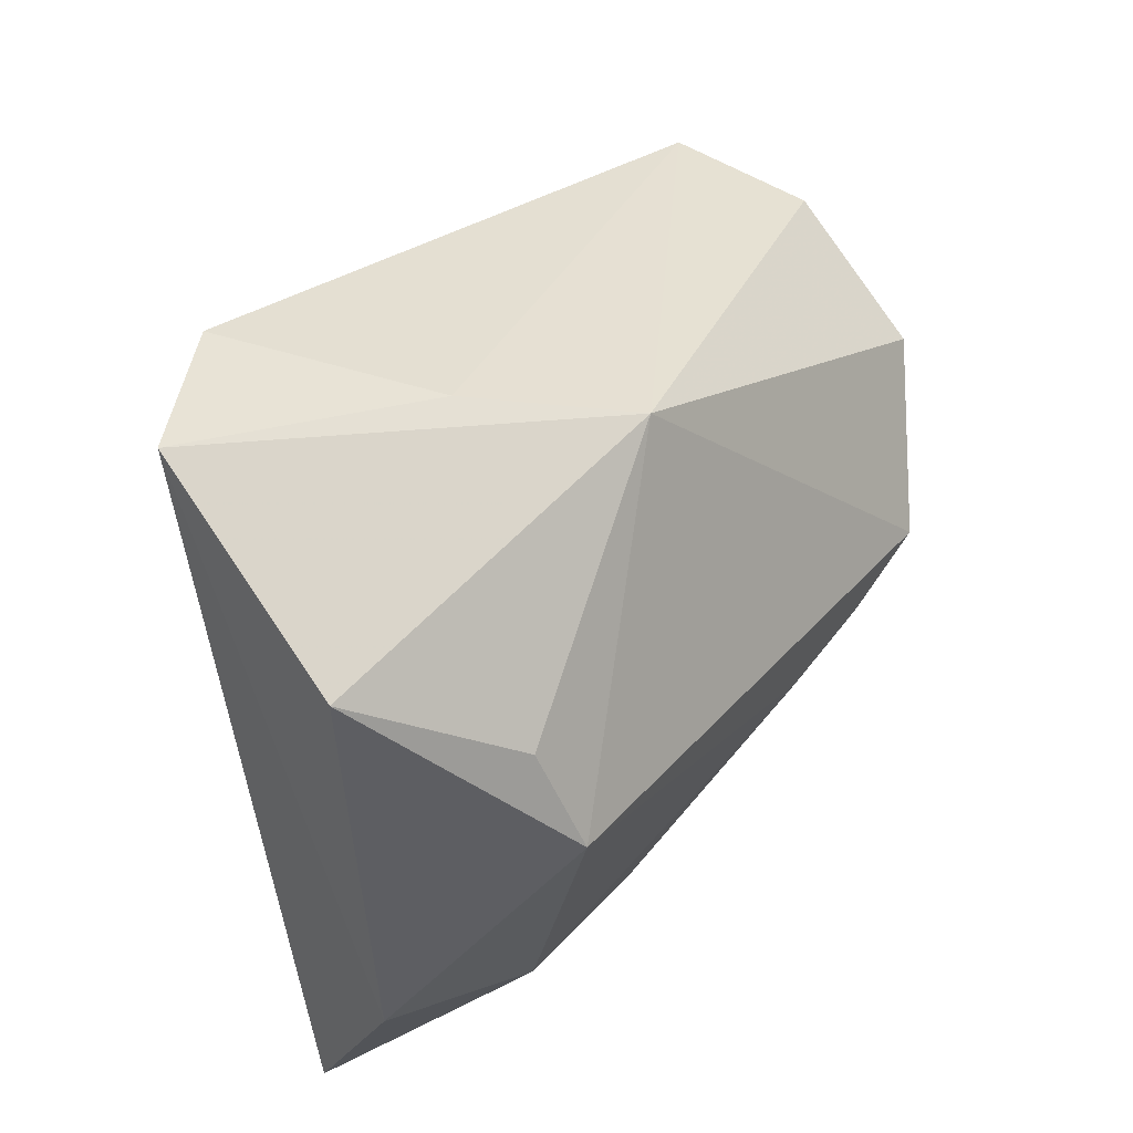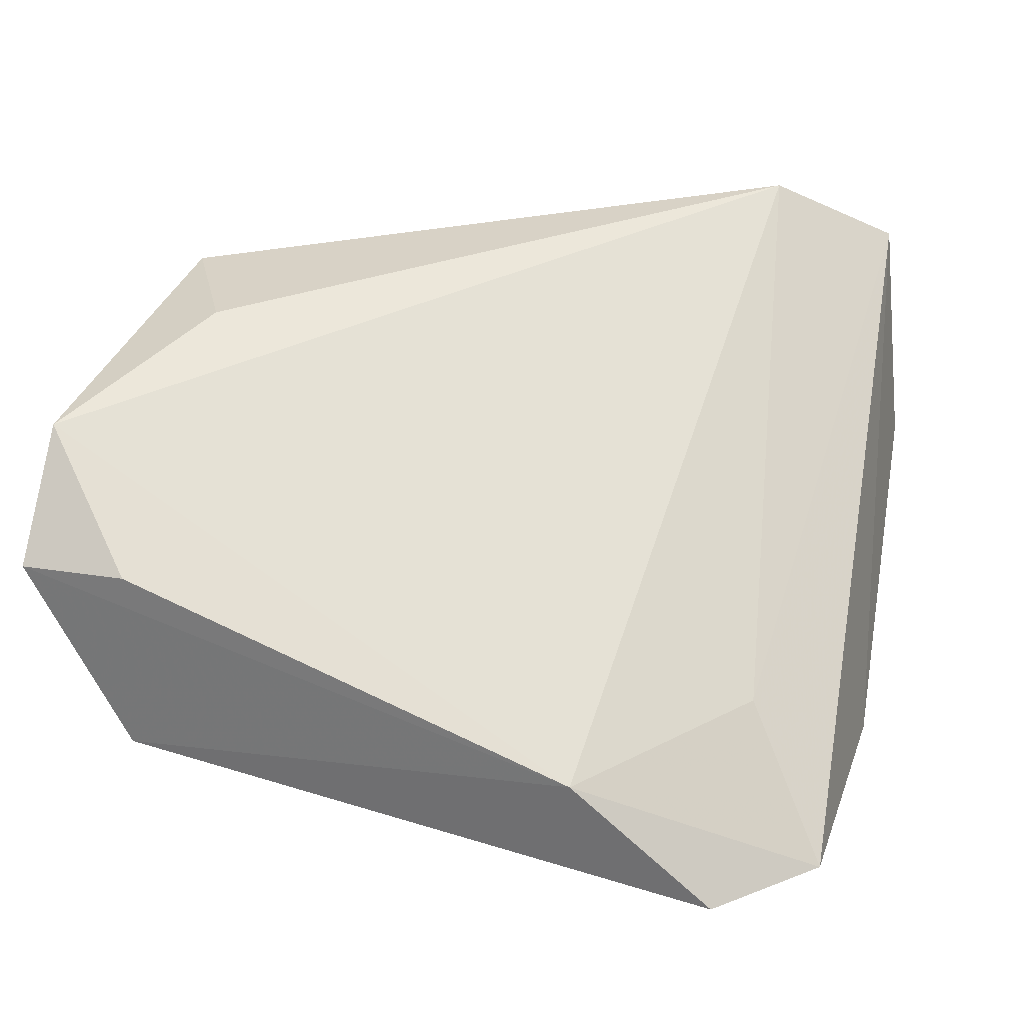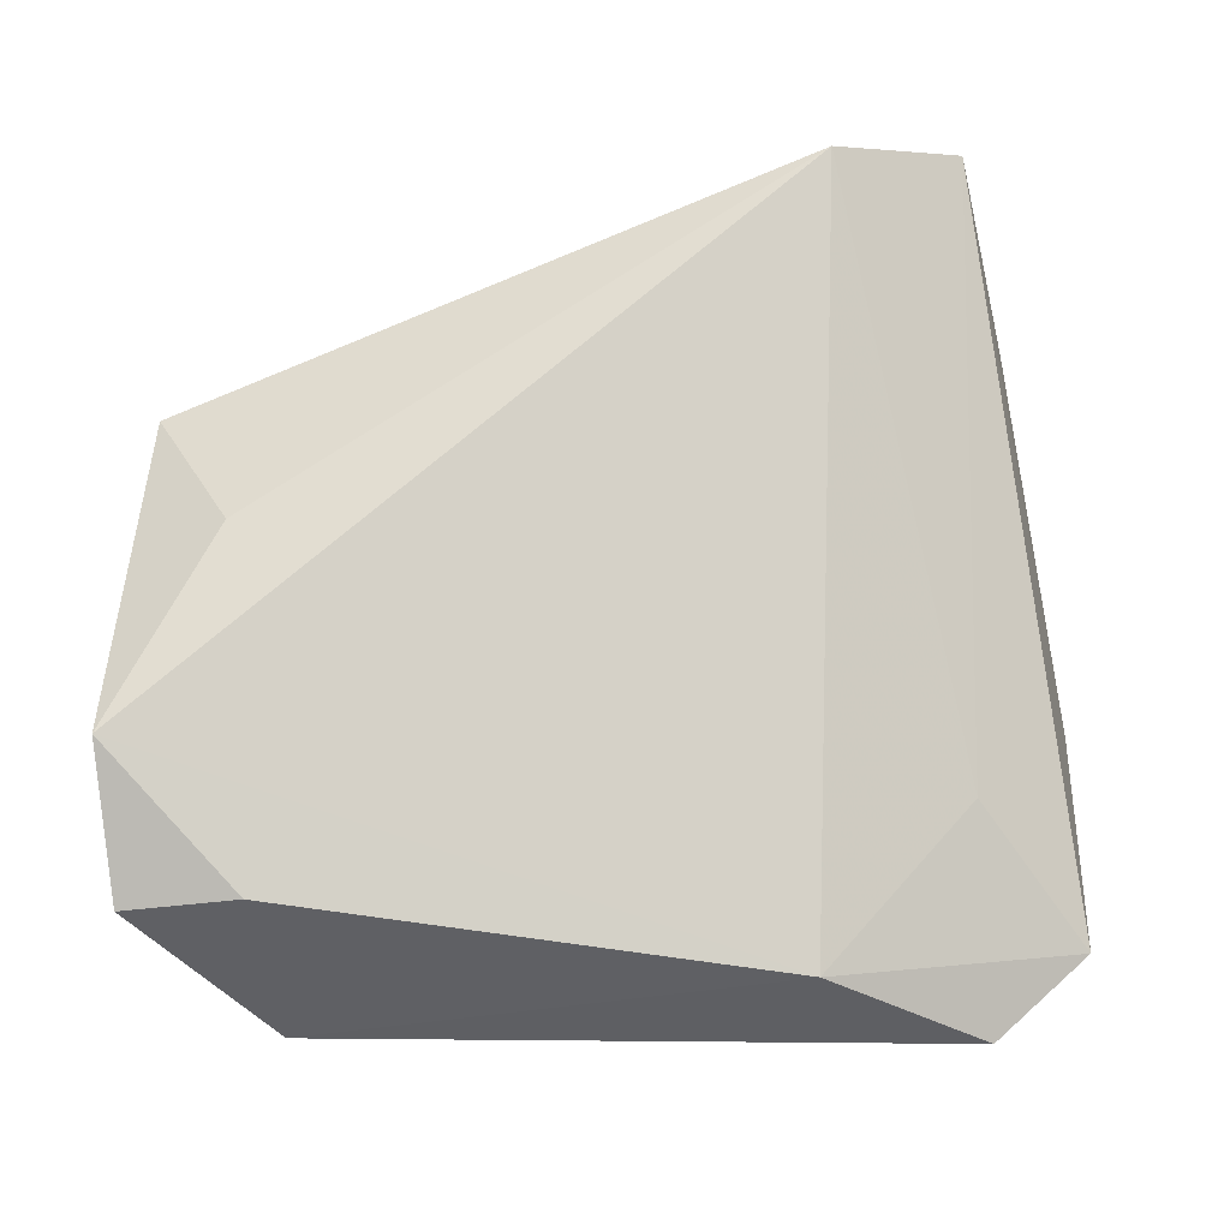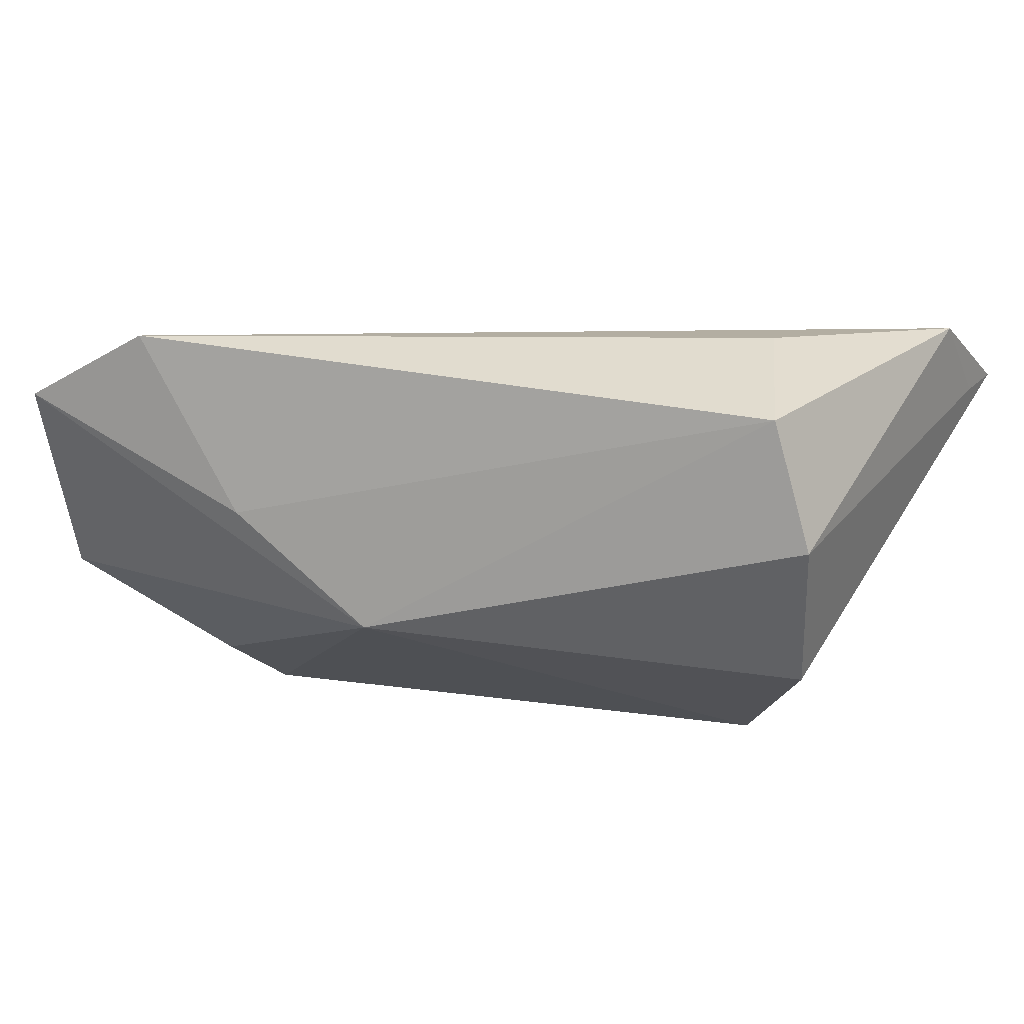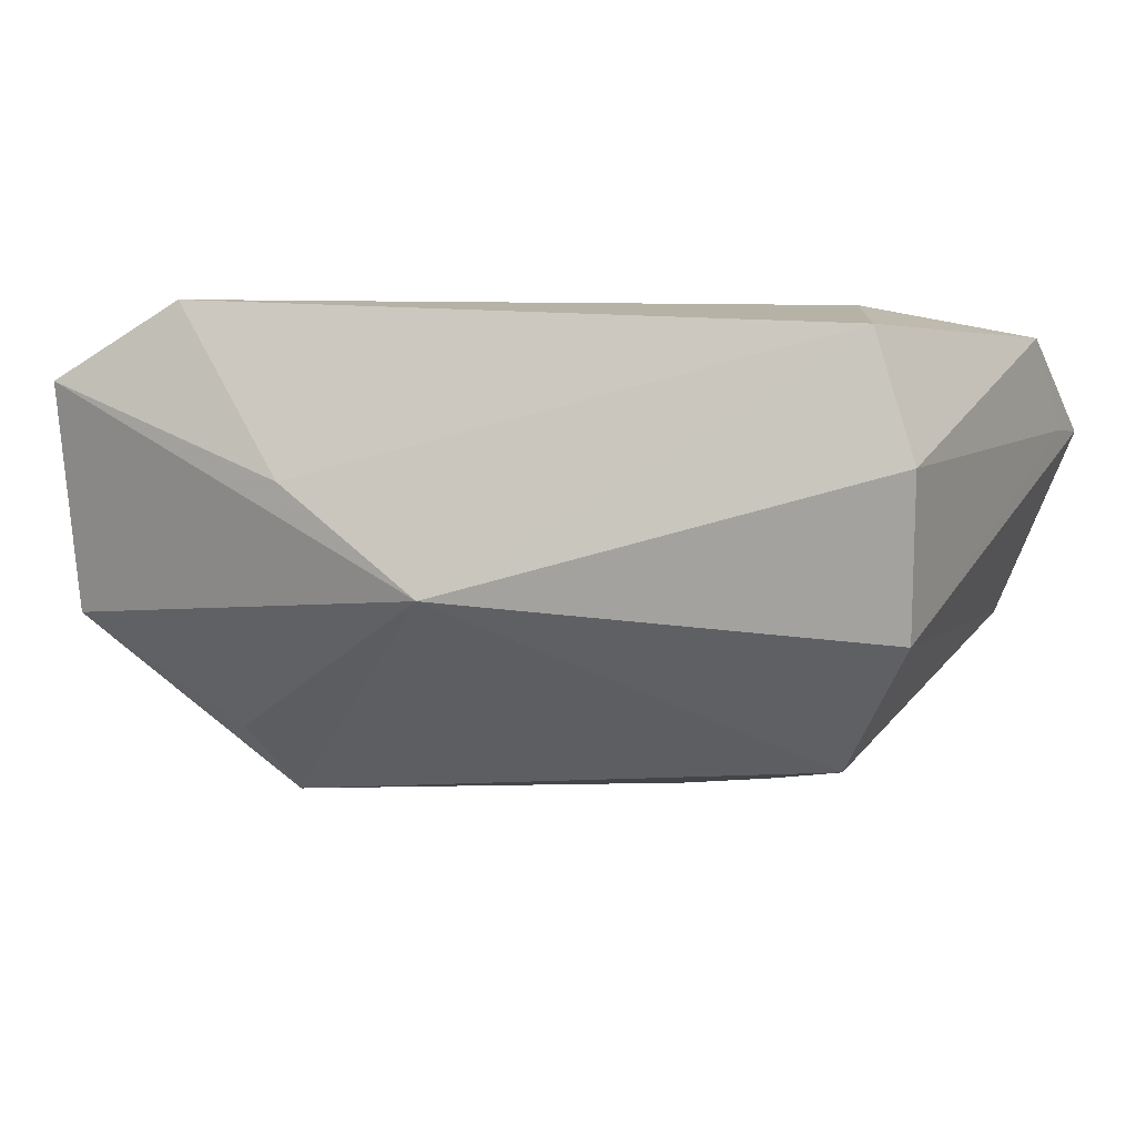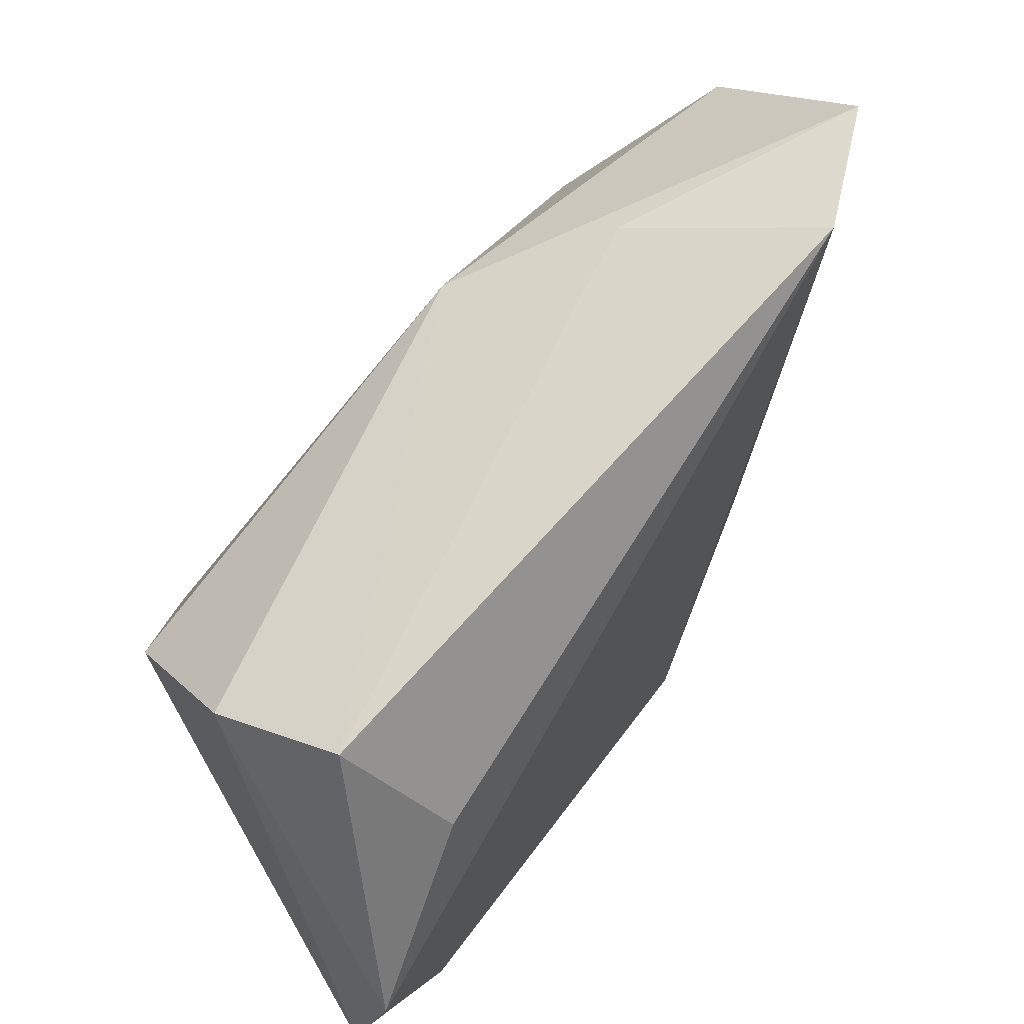
<metadata>
{"format":"obj","ext":"obj","renderer":"f3d","projection":"perspective","resolution":1024,"background":"white","views":[{"elev":54.2,"azim":125.4,"up":"+Y"},{"elev":53.1,"azim":17.5,"up":"+Z"},{"elev":68.6,"azim":-0.1,"up":"+Z"},{"elev":10.8,"azim":-143.2,"up":"+Z"},{"elev":-11.6,"azim":-146.8,"up":"+Z"},{"elev":46.7,"azim":-49.1,"up":"+Y"}]}
</metadata>
<code>
v 0.02355 0.0475 0.02456
v -0.03918 0.003991 0.02456
v -0.04798 0.01852 0.01709
v 0.01506 -0.02318 -0.02055
v -0.04611 0.007563 -0.01574
v 0.03253 -0.02005 -0.01974
v 0.0208 -0.03959 0.008741
v 0.03874 0.05108 0.01664
v 0.03234 0.01345 -0.02651
v 0.05061 -0.03405 -0.003828
v 0.01298 0.04242 0.003227
v -0.03145 -0.004801 -0.02692
v -0.001112 0.03537 -0.01045
v -0.0114 -0.03047 -0.01491
v -0.04918 -0.03487 0.01702
v -0.03622 -0.03419 0.01905
v -0.02081 -0.00813 -0.02656
v 0.03964 -0.04397 -0.002677
v -0.04958 -0.02865 0.01577
v 0.03212 0.02435 -0.02017
v -0.008539 -0.008433 -0.0263
v 0.0515 -0.006288 -0.01495
v 0.04554 0.03833 -0.007327
v -0.0511 -0.01894 0.02456
v -0.0511 0.01556 0.00159
v 0.0381 -0.01977 0.00577
v -0.03418 -0.04324 -0.002633
f 27 15 5
f 7 27 18
f 15 27 7
f 5 15 19
f 9 13 20
f 25 13 5
f 3 13 25
f 5 19 25
f 10 22 8
f 10 7 18
f 24 19 15
f 7 1 24
f 3 25 24
f 24 25 19
f 11 13 3
f 3 1 11
f 8 13 11
f 11 1 8
f 18 27 14
f 14 4 18
f 23 22 9
f 9 20 23
f 8 22 23
f 23 13 8
f 23 20 13
f 22 10 6
f 9 22 6
f 18 4 6
f 6 10 18
f 26 1 7
f 7 10 26
f 8 1 26
f 26 10 8
f 2 1 3
f 3 24 2
f 2 24 1
f 15 7 16
f 16 24 15
f 7 24 16
f 12 14 27
f 12 27 5
f 5 13 12
f 12 13 9
f 4 14 17
f 14 12 17
f 17 12 9
f 9 6 21
f 21 17 9
f 21 6 4
f 4 17 21

</code>
